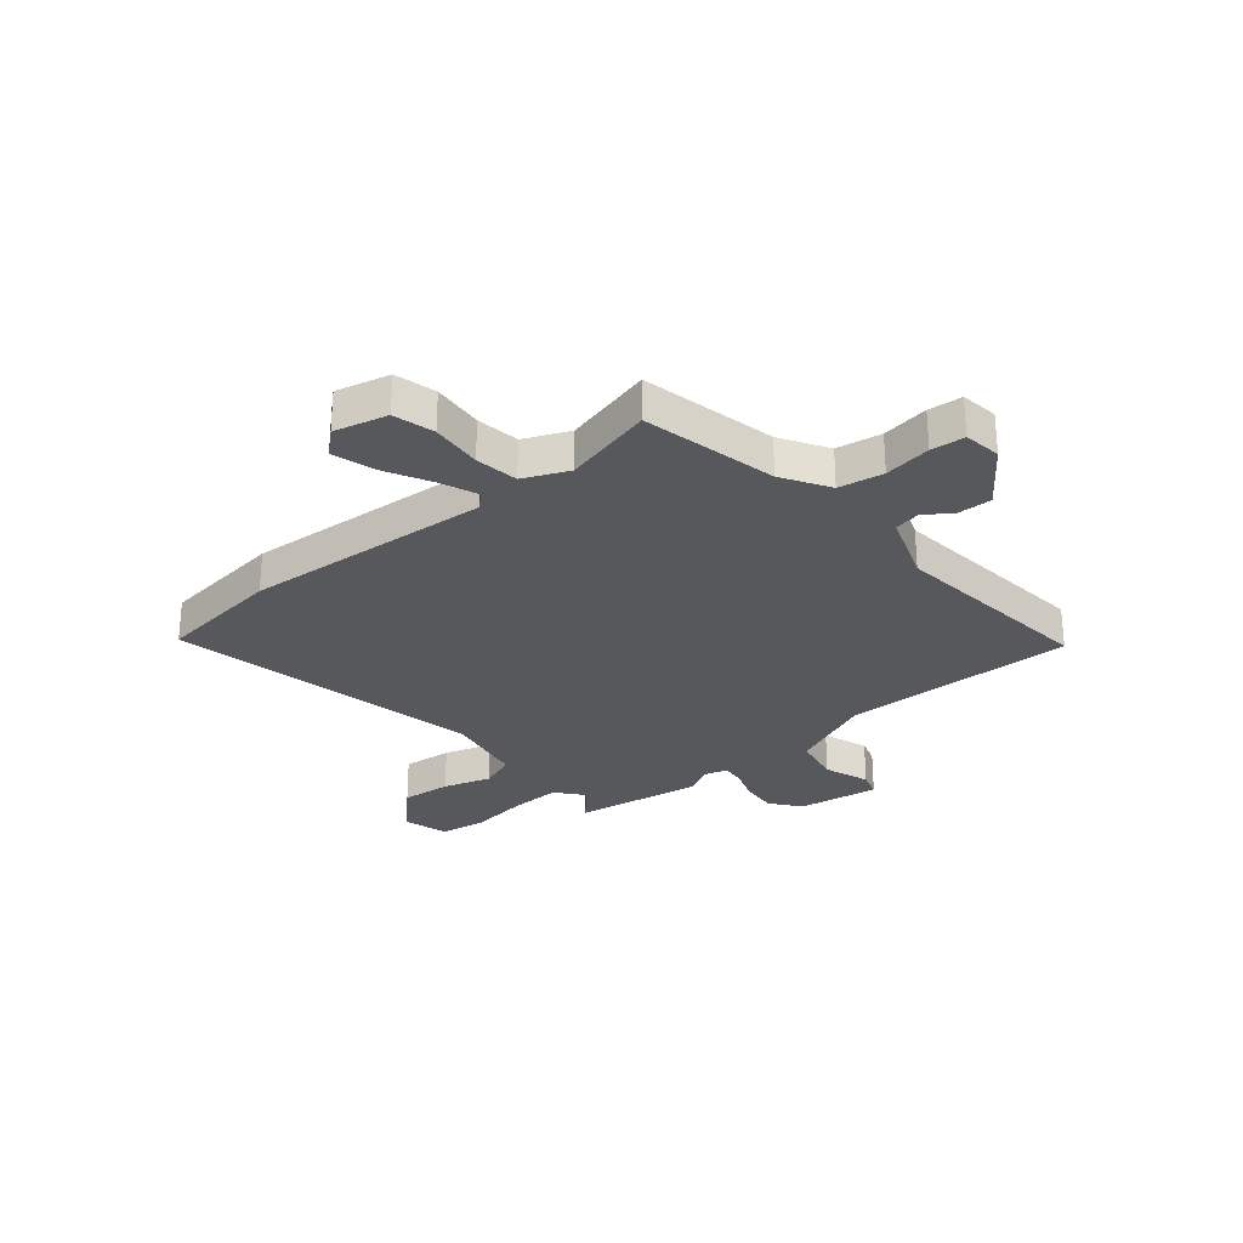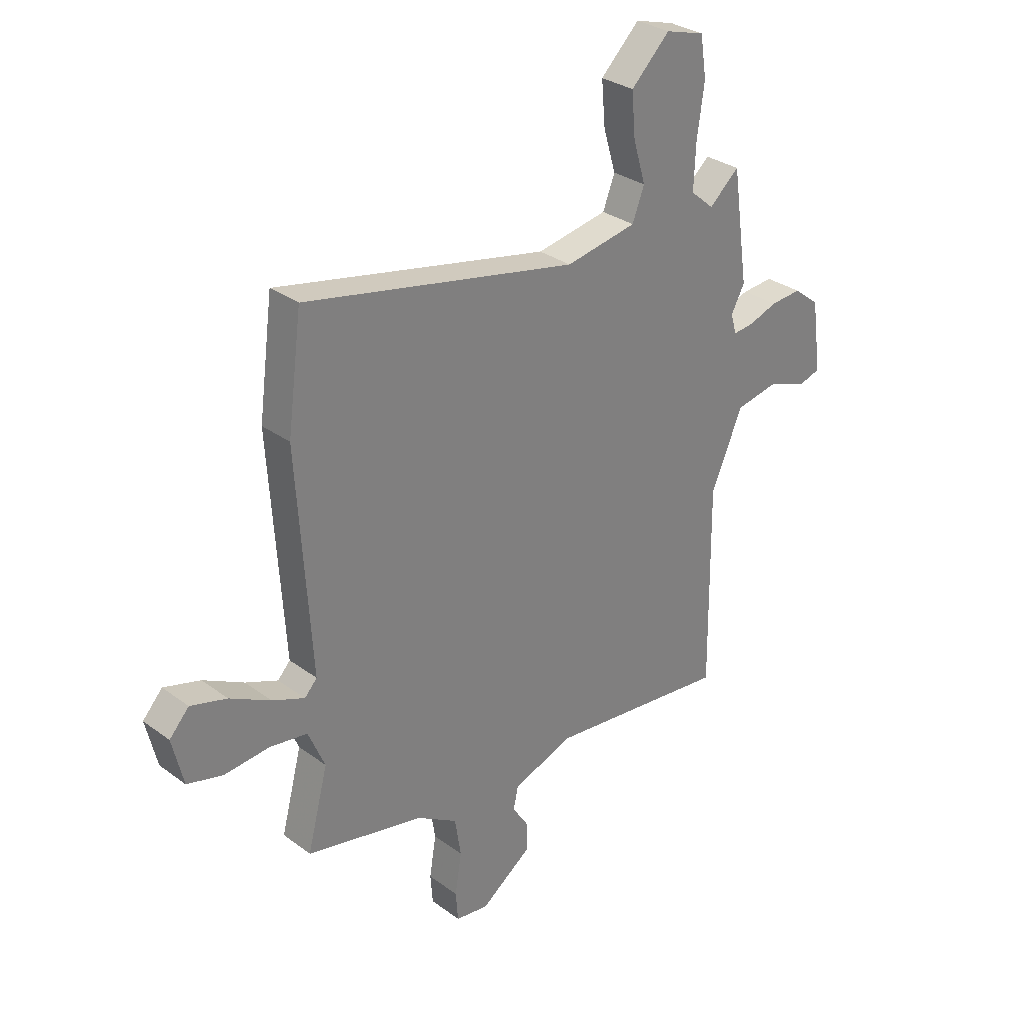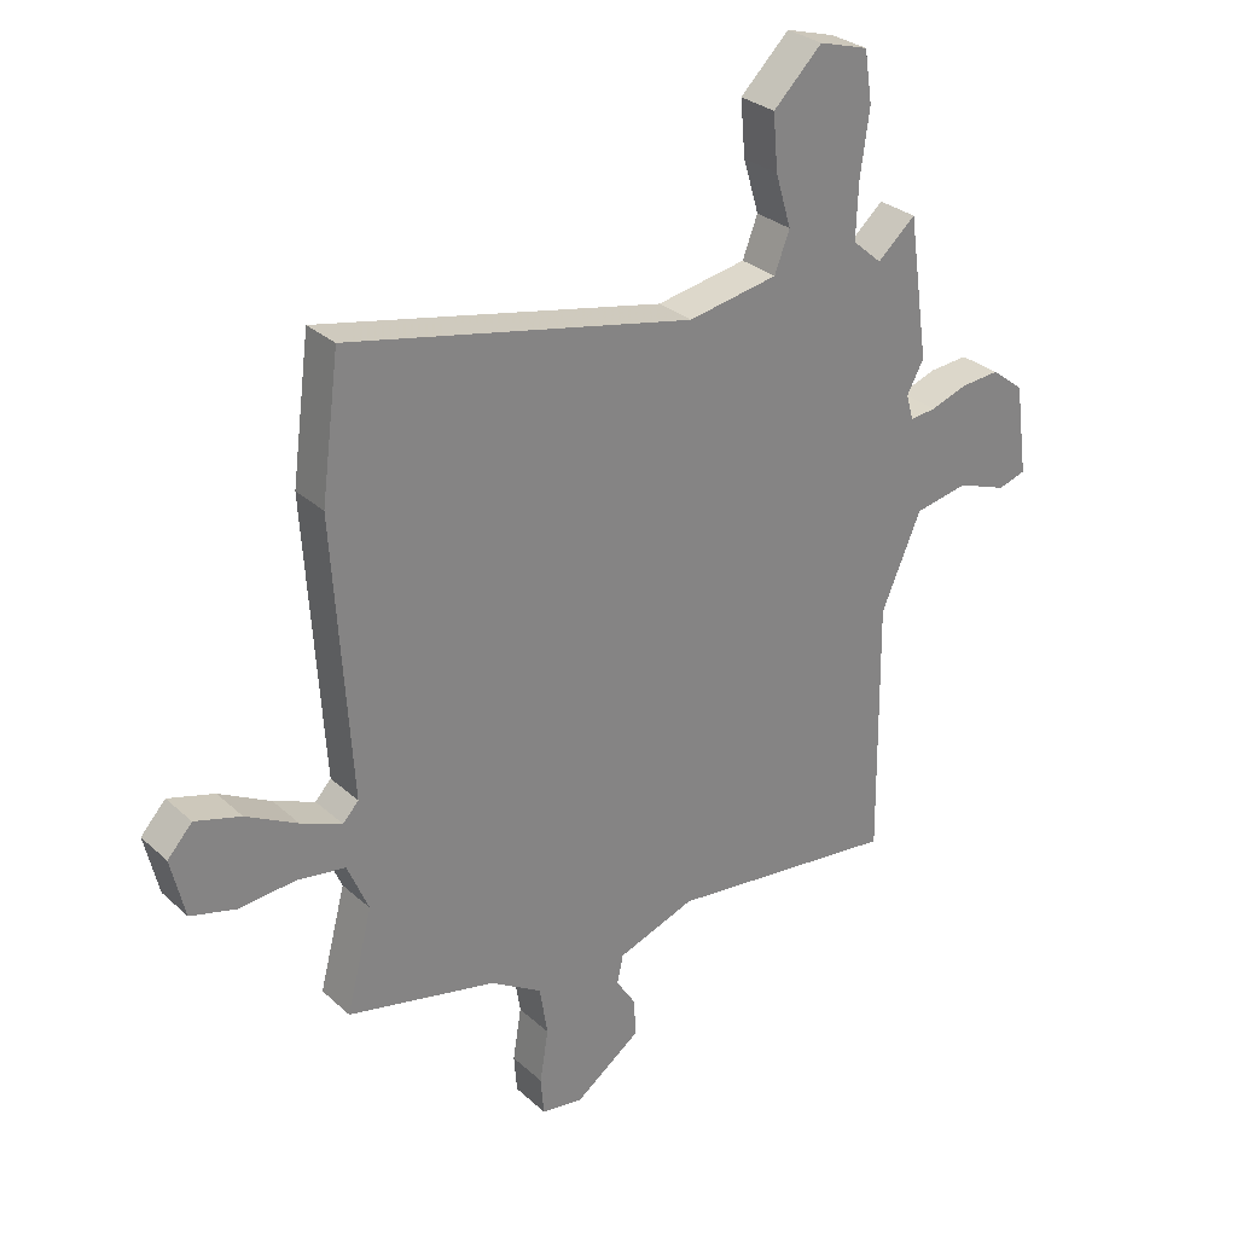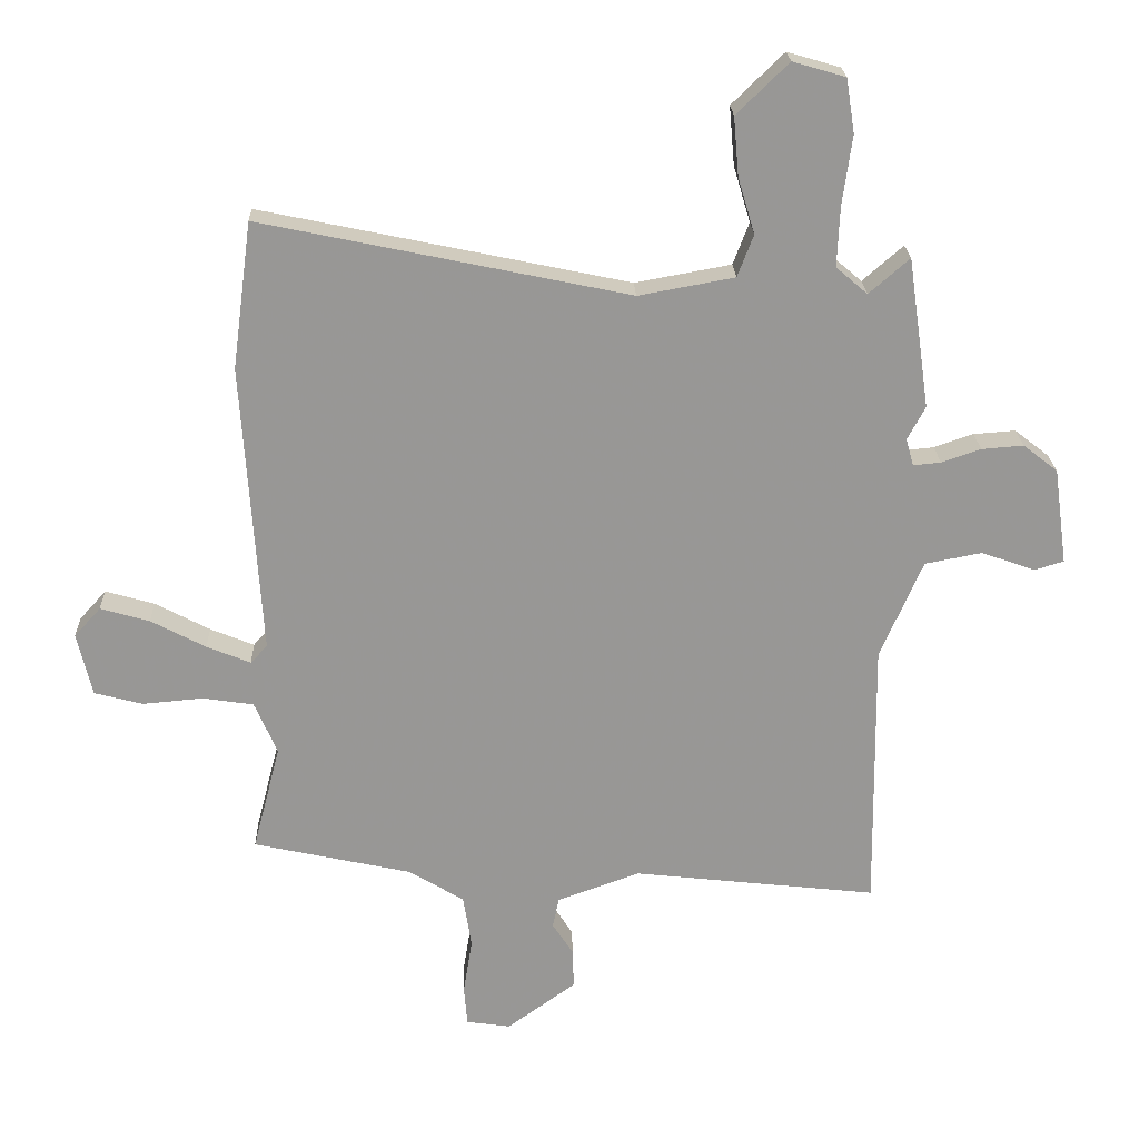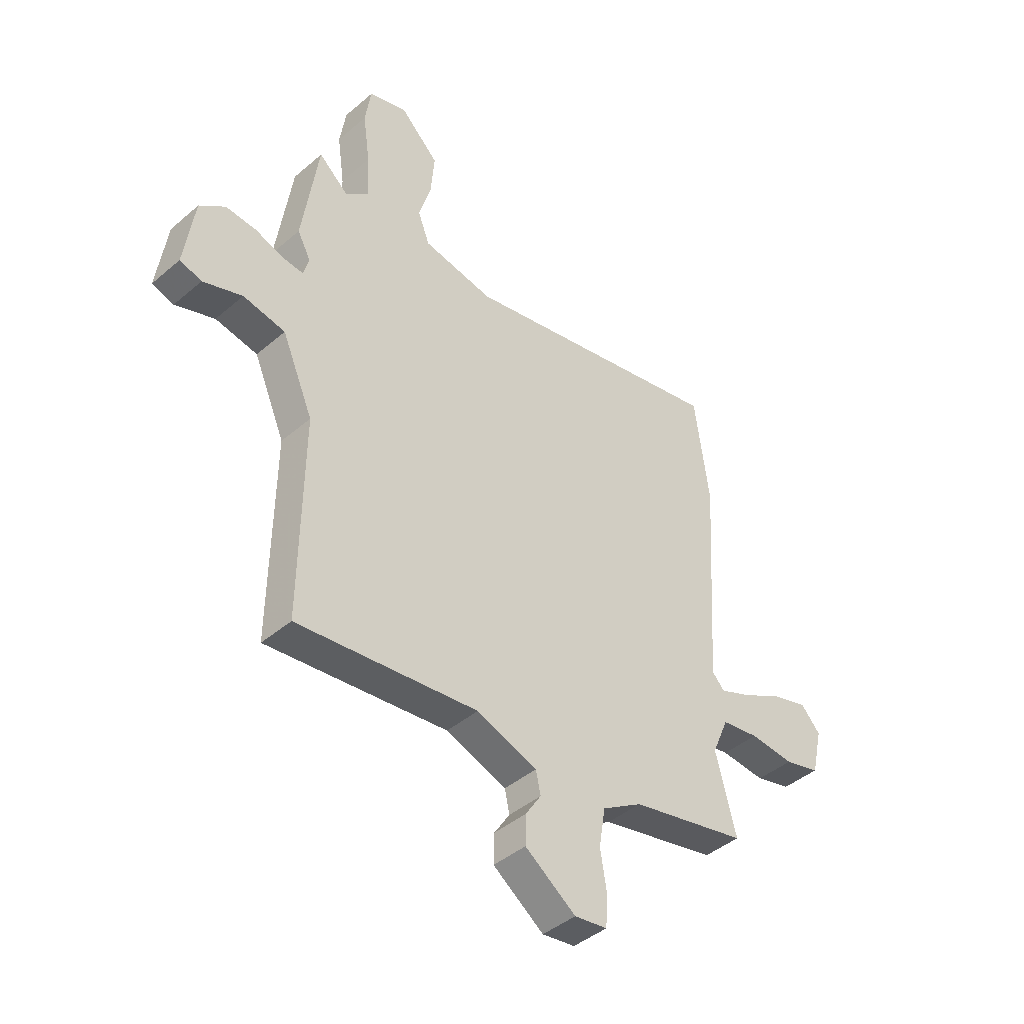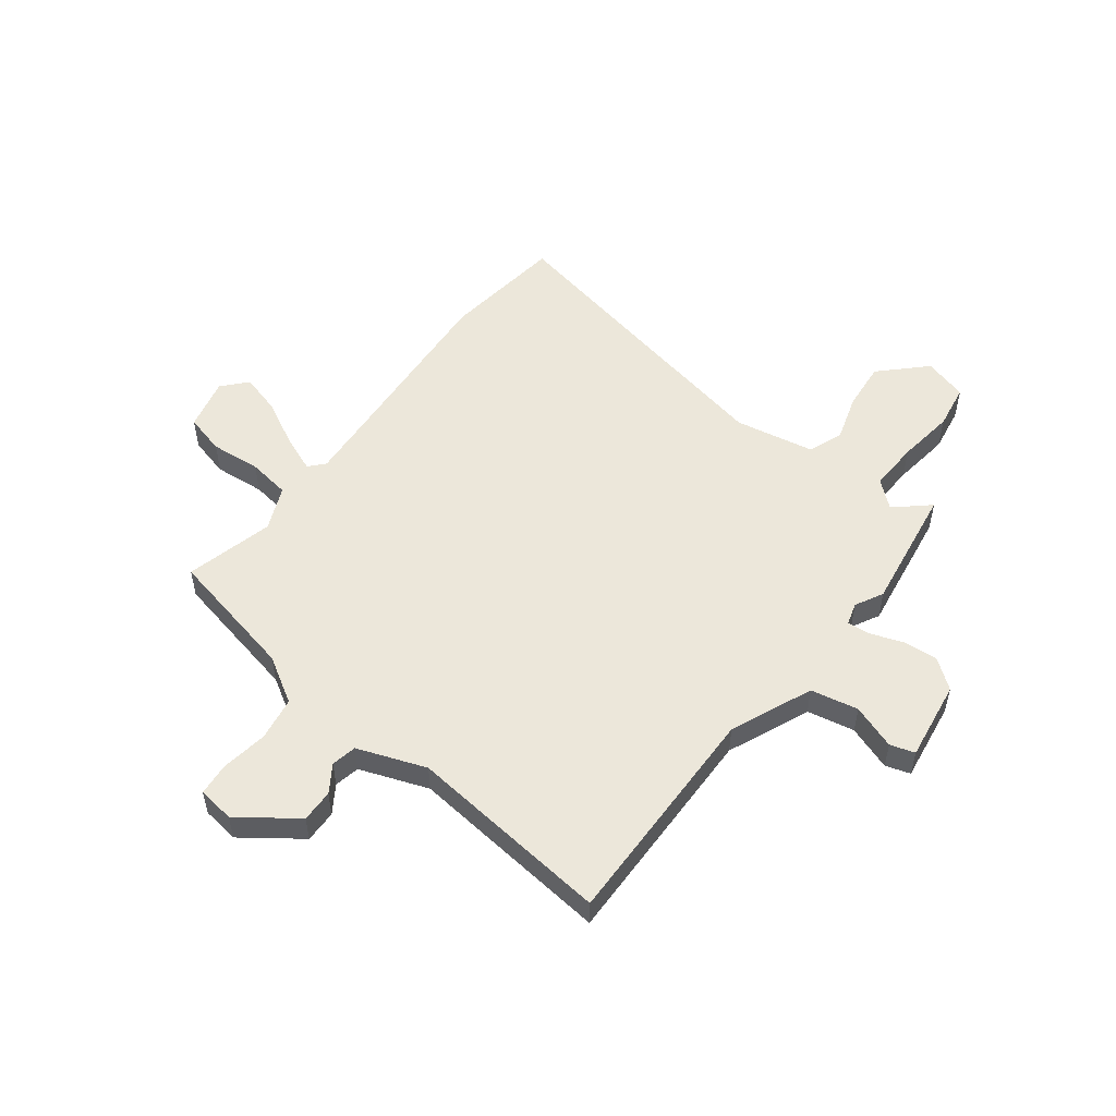
<metadata>
{"format":"obj","ext":"obj","renderer":"f3d","projection":"perspective","resolution":1024,"background":"white","views":[{"elev":-28.2,"azim":129.4,"up":"+Y"},{"elev":30.7,"azim":136.6,"up":"+Z"},{"elev":29.3,"azim":142.6,"up":"+Z"},{"elev":22.0,"azim":177.9,"up":"+Z"},{"elev":-42.9,"azim":-44.6,"up":"+Z"},{"elev":53.3,"azim":-143.0,"up":"+Y"}]}
</metadata>
<code>
v 0.486 0.07 0.606
v 0.516 0.07 0.379
v 0.487 0.07 -0.074
v 0.513 0.07 -0.102
v 0.581 0.07 -0.074
v 0.666 0.07 -0.029
v 0.742 0.07 -0.007
v 0.783 0.07 -0.052
v 0.76 0.07 -0.15
v 0.685 0.07 -0.17
v 0.591 0.07 -0.162
v 0.512 0.07 -0.174
v 0.477 0.07 -0.256
v 0.52 0.07 -0.421
v 0.273 0.07 -0.476
v 0.188 0.07 -0.528
v 0.175 0.07 -0.61
v 0.189 0.07 -0.696
v 0.184 0.07 -0.758
v 0.115 0.07 -0.768
v 0.008 0.07 -0.691
v 0.009 0.07 -0.63
v 0.042 0.07 -0.579
v 0.032 0.07 -0.532
v -0.096 0.07 -0.486
v -0.477 0.07 -0.529
v -0.472 0.07 -0.104
v -0.538 0.07 0.049
v -0.627 0.07 0.066
v -0.71 0.07 0.036
v -0.756 0.07 0.05
v -0.735 0.07 0.2
v -0.681 0.07 0.242
v -0.616 0.07 0.237
v -0.555 0.07 0.216
v -0.512 0.07 0.212
v -0.5 0.07 0.254
v -0.528 0.07 0.306
v -0.494 0.07 0.54
v -0.431 0.07 0.485
v -0.382 0.07 0.527
v -0.386 0.07 0.62
v -0.401 0.07 0.727
v -0.388 0.07 0.811
v -0.306 0.07 0.835
v -0.225 0.07 0.756
v -0.233 0.07 0.665
v -0.259 0.07 0.578
v -0.234 0.07 0.513
v -0.085 0.07 0.486
v 0.486 0 0.606
v 0.516 0 0.379
v 0.487 0 -0.074
v 0.513 0 -0.102
v 0.581 0 -0.074
v 0.666 0 -0.029
v 0.742 0 -0.007
v 0.783 0 -0.052
v 0.76 0 -0.15
v 0.685 0 -0.17
v 0.591 0 -0.162
v 0.512 0 -0.174
v 0.477 0 -0.256
v 0.52 0 -0.421
v 0.273 0 -0.476
v 0.188 0 -0.528
v 0.175 0 -0.61
v 0.189 0 -0.696
v 0.184 0 -0.758
v 0.115 0 -0.768
v 0.008 0 -0.691
v 0.009 0 -0.63
v 0.042 0 -0.579
v 0.032 0 -0.532
v -0.096 0 -0.486
v -0.477 0 -0.529
v -0.472 0 -0.104
v -0.538 0 0.049
v -0.627 0 0.066
v -0.71 0 0.036
v -0.756 0 0.05
v -0.735 0 0.2
v -0.681 0 0.242
v -0.616 0 0.237
v -0.555 0 0.216
v -0.512 0 0.212
v -0.5 0 0.254
v -0.528 0 0.306
v -0.494 0 0.54
v -0.431 0 0.485
v -0.382 0 0.527
v -0.386 0 0.62
v -0.401 0 0.727
v -0.388 0 0.811
v -0.306 0 0.835
v -0.225 0 0.756
v -0.233 0 0.665
v -0.259 0 0.578
v -0.234 0 0.513
v -0.085 0 0.486
f 45 46 47 48
f 43 44 45 48
f 42 43 48 49
f 41 42 49
f 40 41 49 50
f 37 38 39 40
f 36 37 40 50
f 32 33 34 35
f 32 35 36
f 29 30 31 32
f 28 29 32 36
f 27 28 36 50
f 25 26 27 50
f 20 21 22 23
f 20 23 24
f 17 18 19 20
f 16 17 20 24
f 15 16 24 25
f 13 14 15 25
f 8 9 10 11
f 8 11 12
f 5 6 7 8
f 4 5 8 12
f 3 4 12 13
f 1 2 3
f 13 25 50
f 1 3 13 50
f 98 97 96 95
f 98 95 94 93
f 99 98 93 92
f 99 92 91
f 100 99 91 90
f 90 89 88 87
f 100 90 87 86
f 85 84 83 82
f 86 85 82
f 82 81 80 79
f 86 82 79 78
f 100 86 78 77
f 100 77 76 75
f 73 72 71 70
f 74 73 70
f 70 69 68 67
f 74 70 67 66
f 75 74 66 65
f 75 65 64 63
f 61 60 59 58
f 62 61 58
f 58 57 56 55
f 62 58 55 54
f 63 62 54 53
f 53 52 51
f 100 75 63
f 100 63 53 51
f 1 51 52 2
f 2 52 53 3
f 3 53 54 4
f 4 54 55 5
f 5 55 56 6
f 6 56 57 7
f 7 57 58 8
f 8 58 59 9
f 9 59 60 10
f 10 60 61 11
f 11 61 62 12
f 12 62 63 13
f 13 63 64 14
f 14 64 65 15
f 15 65 66 16
f 16 66 67 17
f 17 67 68 18
f 18 68 69 19
f 19 69 70 20
f 20 70 71 21
f 21 71 72 22
f 22 72 73 23
f 23 73 74 24
f 24 74 75 25
f 25 75 76 26
f 26 76 77 27
f 27 77 78 28
f 28 78 79 29
f 29 79 80 30
f 30 80 81 31
f 31 81 82 32
f 32 82 83 33
f 33 83 84 34
f 34 84 85 35
f 35 85 86 36
f 36 86 87 37
f 37 87 88 38
f 38 88 89 39
f 39 89 90 40
f 40 90 91 41
f 41 91 92 42
f 42 92 93 43
f 43 93 94 44
f 44 94 95 45
f 45 95 96 46
f 46 96 97 47
f 47 97 98 48
f 48 98 99 49
f 49 99 100 50
f 50 100 51 1

</code>
